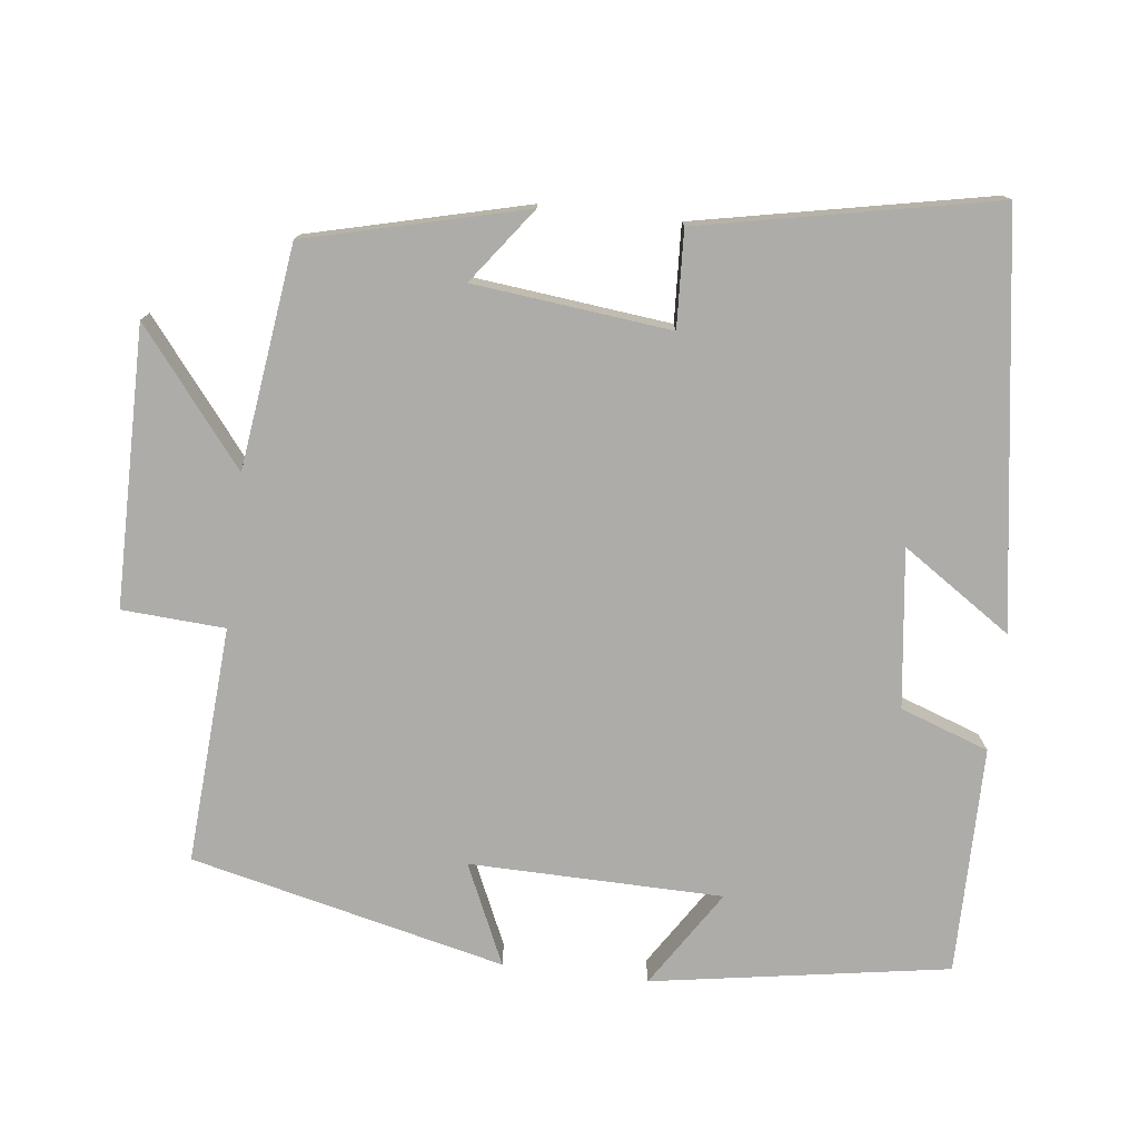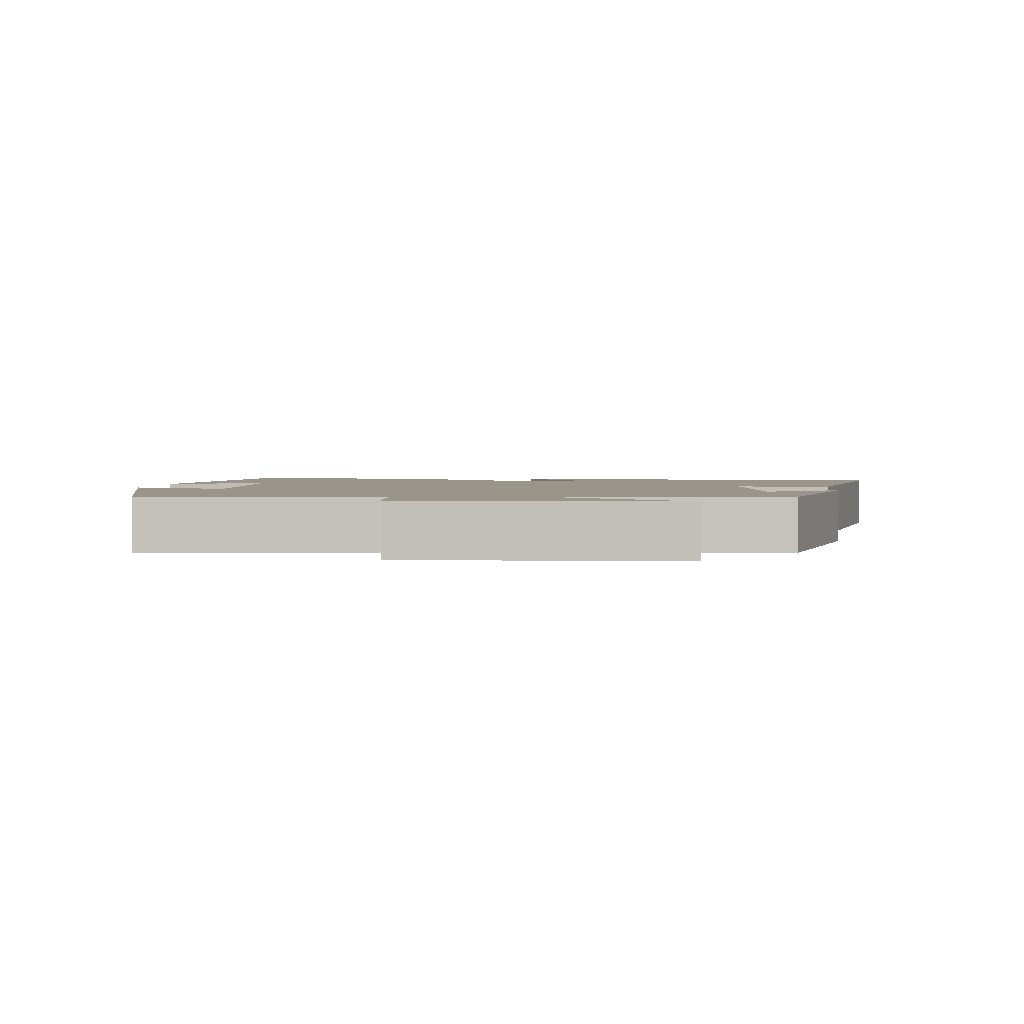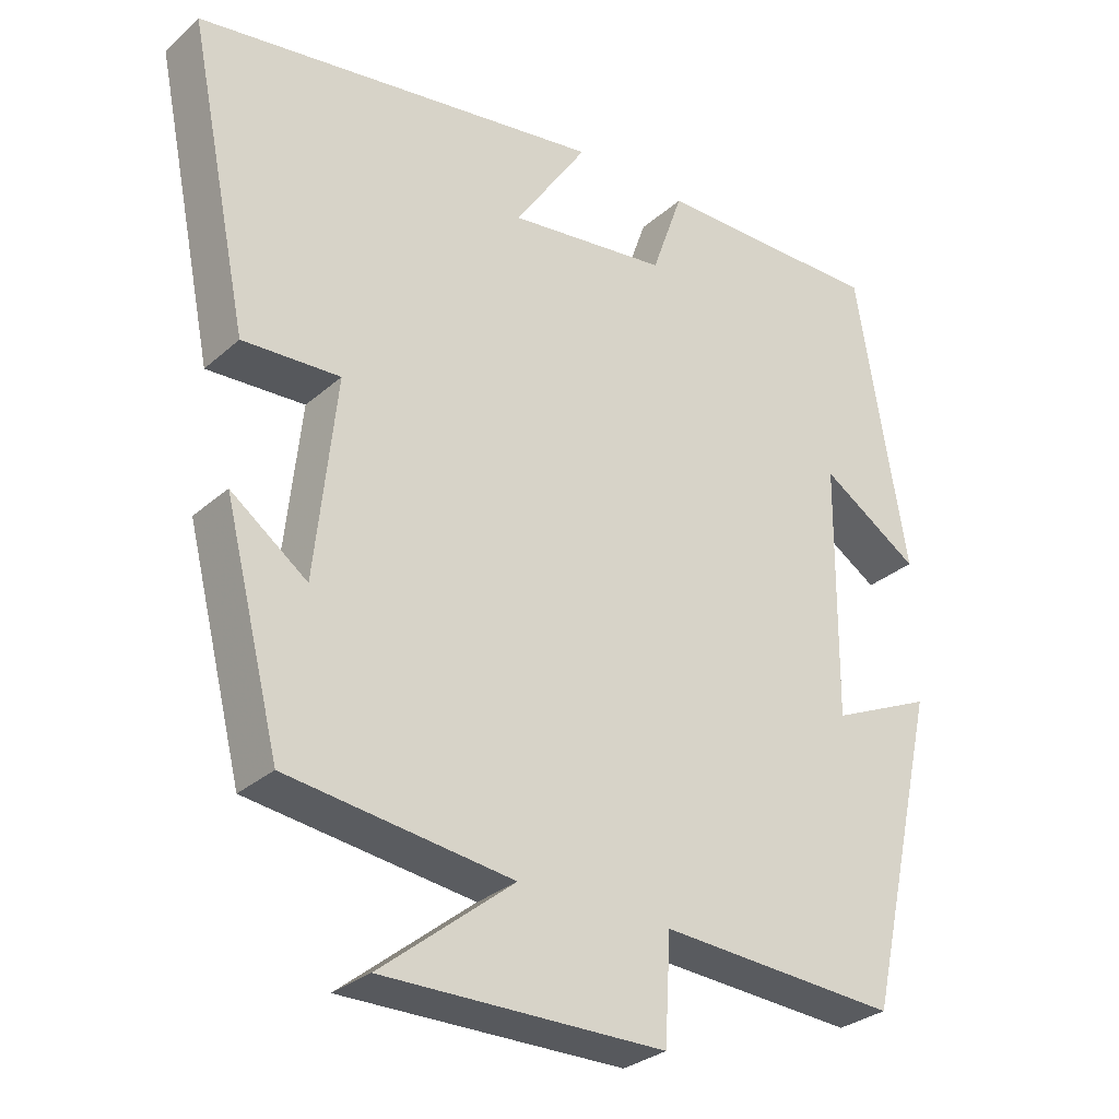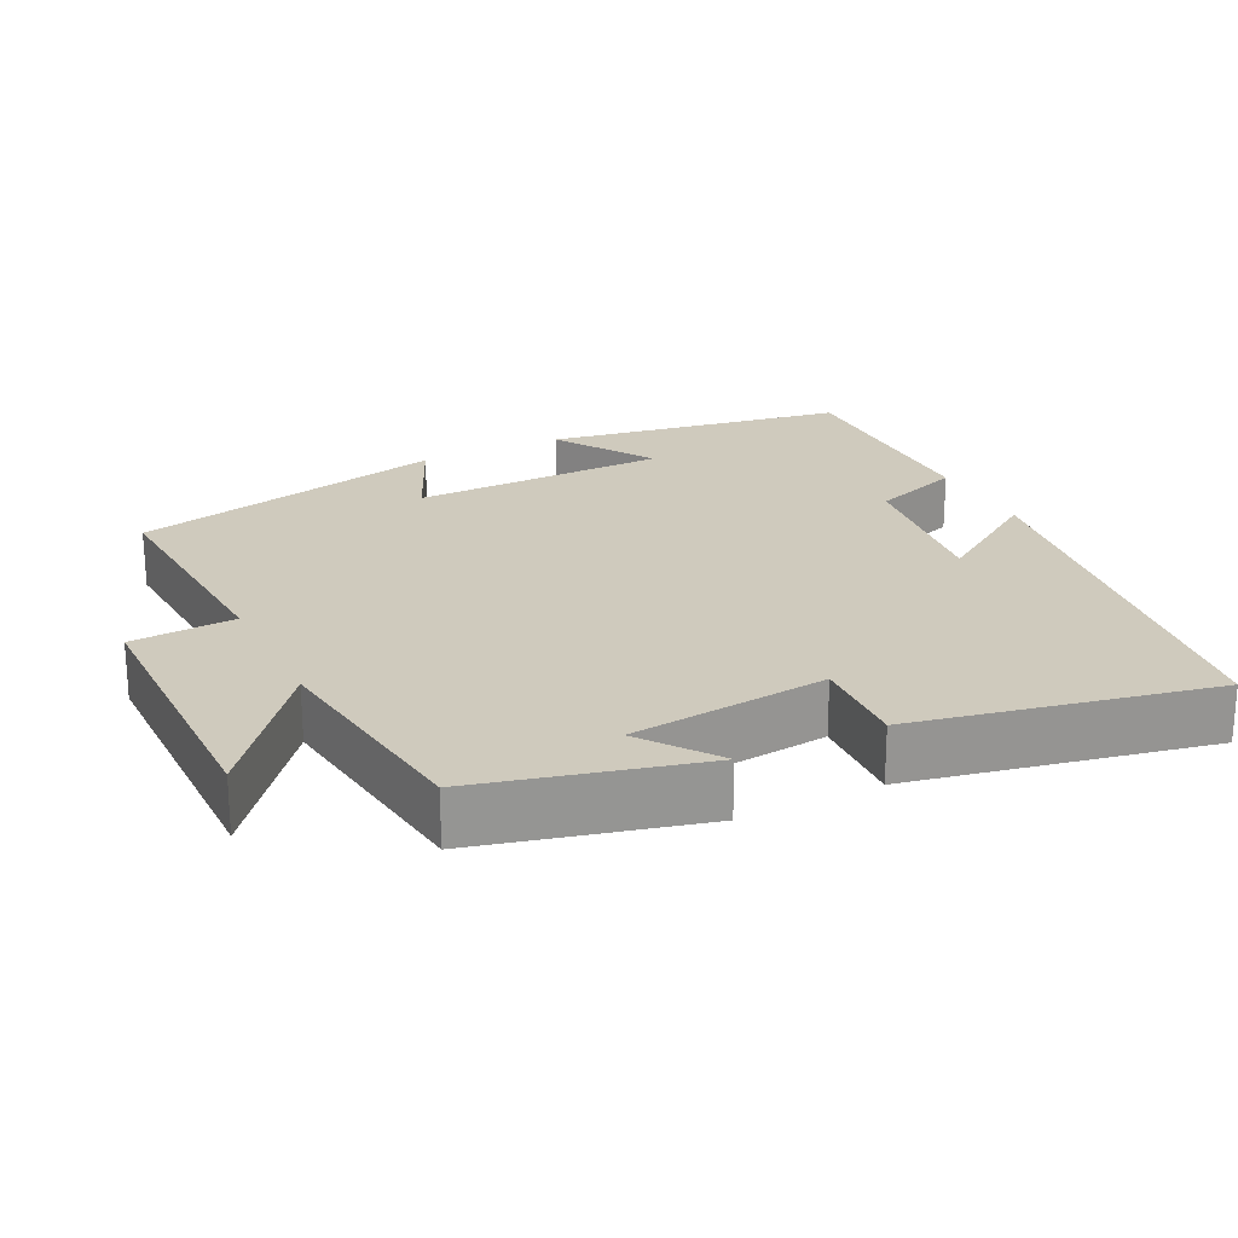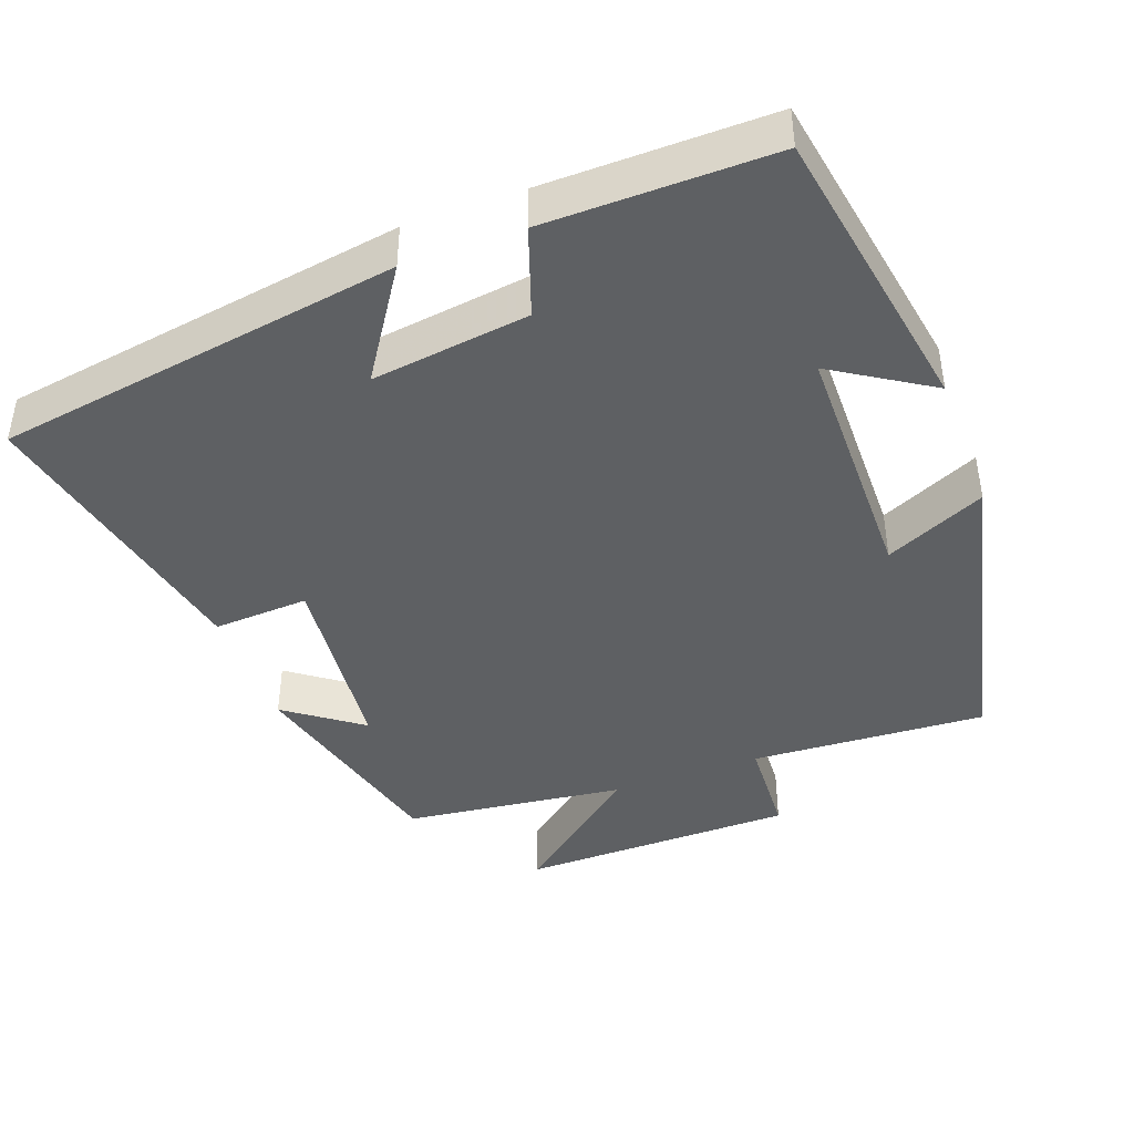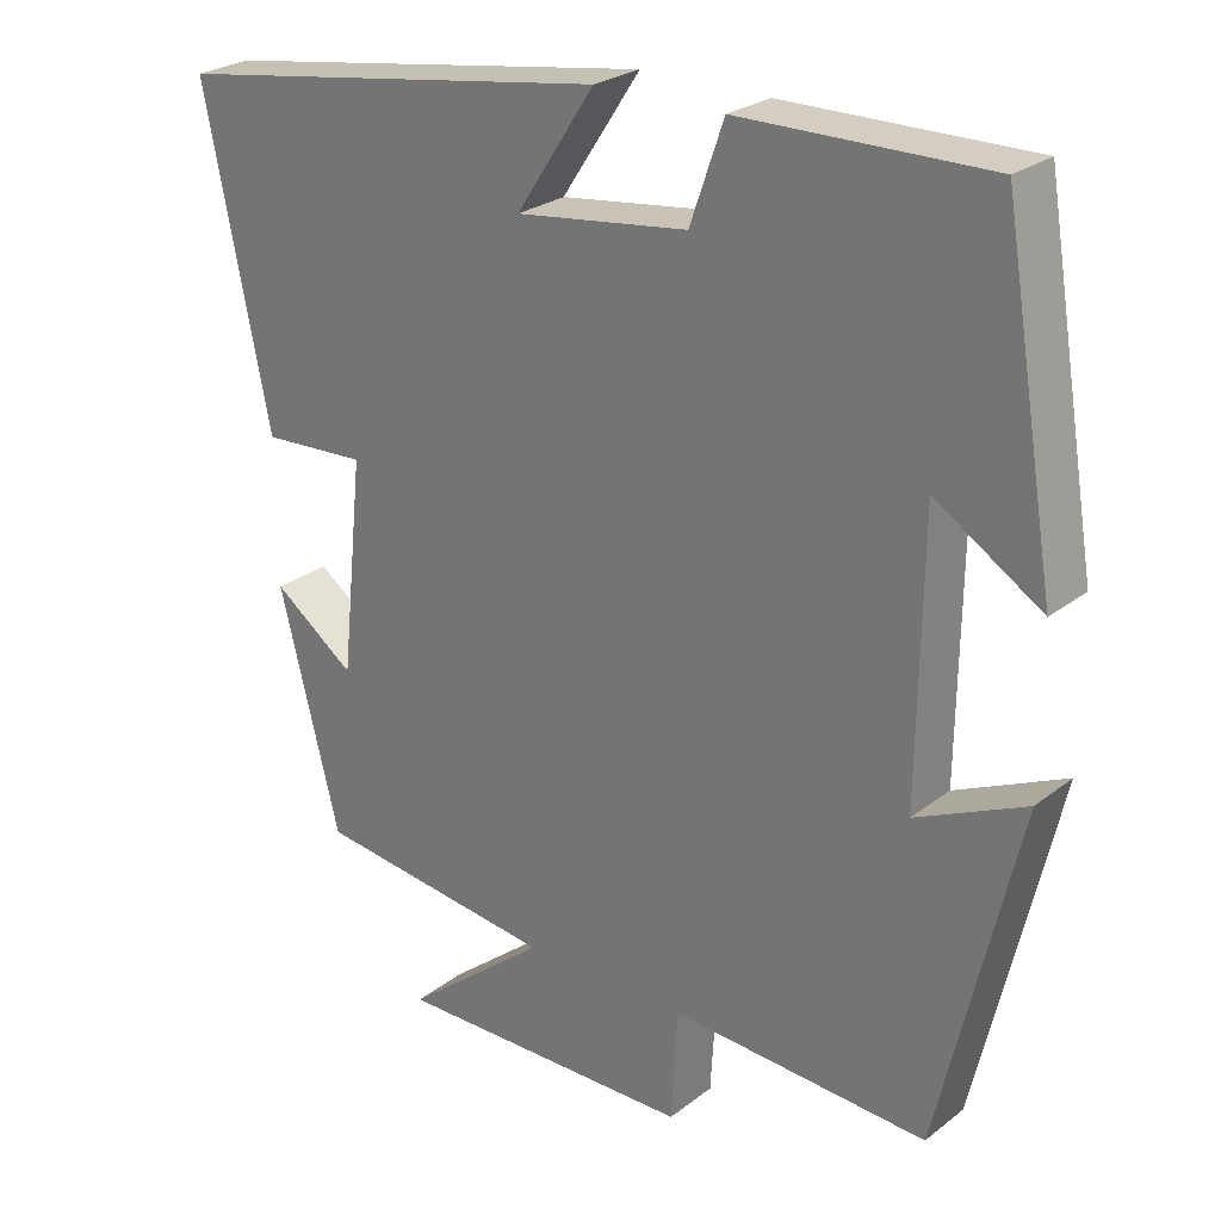
<metadata>
{"format":"obj","ext":"obj","renderer":"f3d","projection":"perspective","resolution":1024,"background":"white","views":[{"elev":-76.6,"azim":-97.0,"up":"+Y"},{"elev":2.2,"azim":-176.0,"up":"+Y"},{"elev":-30.0,"azim":-38.5,"up":"+Z"},{"elev":22.8,"azim":-116.5,"up":"+Y"},{"elev":-42.6,"azim":20.4,"up":"+Y"},{"elev":25.7,"azim":39.5,"up":"+Z"}]}
</metadata>
<code>
v 0.402 0.07 -0.519
v 0.082 0.07 -0.5
v 0.074 0.07 -0.639
v -0.302 0.07 -0.643
v -0.124 0.07 -0.5
v -0.425 0.07 -0.462
v -0.5 0.07 -0.167
v -0.398 0.07 -0.242
v -0.37 0.07 0.024
v -0.5 0.07 0.017
v -0.582 0.07 0.415
v -0.033 0.07 0.5
v -0.131 0.07 0.352
v 0.083 0.07 0.38
v 0.125 0.07 0.5
v 0.433 0.07 0.503
v 0.5 0.07 0.102
v 0.368 0.07 0.186
v 0.364 0.07 -0.156
v 0.5 0.07 -0.094
v 0.402 0 -0.519
v 0.082 0 -0.5
v 0.074 0 -0.639
v -0.302 0 -0.643
v -0.124 0 -0.5
v -0.425 0 -0.462
v -0.5 0 -0.167
v -0.398 0 -0.242
v -0.37 0 0.024
v -0.5 0 0.017
v -0.582 0 0.415
v -0.033 0 0.5
v -0.131 0 0.352
v 0.083 0 0.38
v 0.125 0 0.5
v 0.433 0 0.503
v 0.5 0 0.102
v 0.368 0 0.186
v 0.364 0 -0.156
v 0.5 0 -0.094
f 19 20 1 2
f 18 19 2
f 16 17 18
f 15 16 18
f 14 15 18
f 13 14 18 2
f 11 12 13
f 10 11 13
f 9 10 13
f 13 2 3
f 9 13 3
f 8 9 3
f 5 6 7 8
f 5 8 3
f 3 4 5
f 22 21 40 39
f 22 39 38
f 38 37 36
f 38 36 35
f 38 35 34
f 22 38 34 33
f 33 32 31
f 33 31 30
f 33 30 29
f 23 22 33
f 23 33 29
f 23 29 28
f 28 27 26 25
f 23 28 25
f 25 24 23
f 1 21 22 2
f 2 22 23 3
f 3 23 24 4
f 4 24 25 5
f 5 25 26 6
f 6 26 27 7
f 7 27 28 8
f 8 28 29 9
f 9 29 30 10
f 10 30 31 11
f 11 31 32 12
f 12 32 33 13
f 13 33 34 14
f 14 34 35 15
f 15 35 36 16
f 16 36 37 17
f 17 37 38 18
f 18 38 39 19
f 19 39 40 20
f 20 40 21 1

</code>
